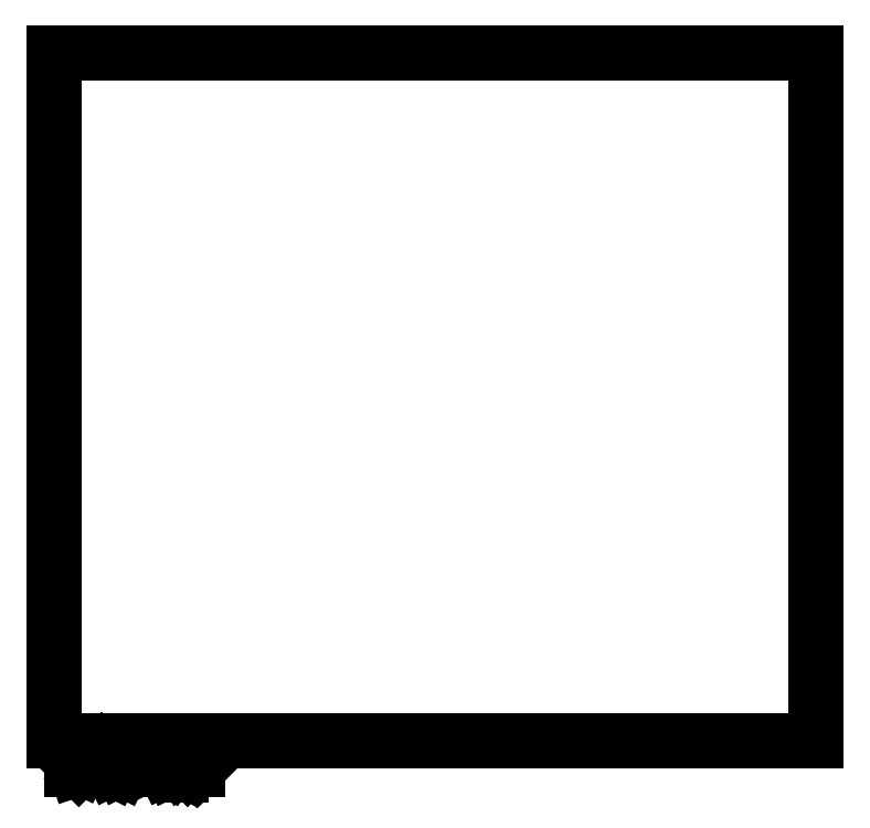
<metadata>
{"format":"dxf","ext":"dxf","renderer":"ezdxf+matplotlib","layout":"modelspace","background":"white","min_lineweight":24,"dpi":150}
</metadata>
<code>
0
SECTION
2
ENTITIES
0
LINE
8
BLACK
10
1.575
20
-1.85
11
1.575
21
-6.299
0
LINE
8
BLACK
10
6.496
20
-1.85
11
1.575
21
-1.85
0
LINE
8
BLACK
10
6.496
20
-6.299
11
6.496
21
-1.85
0
LINE
8
BLACK
10
1.575
20
-6.299
11
6.496
21
-6.299
0
LINE
8
BLACK
10
1.687
20
-6.484
11
1.687
21
-6.365
0
LINE
8
BLACK
10
1.687
20
-6.365
11
1.715
21
-6.365
0
LINE
8
BLACK
10
1.715
20
-6.365
11
1.732
21
-6.371
0
LINE
8
BLACK
10
1.732
20
-6.371
11
1.743
21
-6.382
0
LINE
8
BLACK
10
1.743
20
-6.382
11
1.748
21
-6.394
0
LINE
8
BLACK
10
1.748
20
-6.394
11
1.754
21
-6.416
0
LINE
8
BLACK
10
1.754
20
-6.416
11
1.754
21
-6.433
0
LINE
8
BLACK
10
1.754
20
-6.433
11
1.748
21
-6.455
0
LINE
8
BLACK
10
1.748
20
-6.455
11
1.743
21
-6.467
0
LINE
8
BLACK
10
1.743
20
-6.467
11
1.732
21
-6.478
0
LINE
8
BLACK
10
1.732
20
-6.478
11
1.715
21
-6.484
0
LINE
8
BLACK
10
1.715
20
-6.484
11
1.687
21
-6.484
0
LINE
8
BLACK
10
1.805
20
-6.484
11
1.805
21
-6.405
0
LINE
8
BLACK
10
1.805
20
-6.427
11
1.81
21
-6.416
0
LINE
8
BLACK
10
1.81
20
-6.416
11
1.816
21
-6.41
0
LINE
8
BLACK
10
1.816
20
-6.41
11
1.827
21
-6.405
0
LINE
8
BLACK
10
1.827
20
-6.405
11
1.838
21
-6.405
0
LINE
8
BLACK
10
1.878
20
-6.484
11
1.878
21
-6.405
0
LINE
8
BLACK
10
1.878
20
-6.365
11
1.872
21
-6.371
0
LINE
8
BLACK
10
1.872
20
-6.371
11
1.878
21
-6.377
0
LINE
8
BLACK
10
1.878
20
-6.377
11
1.883
21
-6.371
0
LINE
8
BLACK
10
1.883
20
-6.371
11
1.878
21
-6.365
0
LINE
8
BLACK
10
1.878
20
-6.365
11
1.878
21
-6.377
0
LINE
8
BLACK
10
1.951
20
-6.484
11
1.94
21
-6.478
0
LINE
8
BLACK
10
1.94
20
-6.478
11
1.934
21
-6.467
0
LINE
8
BLACK
10
1.934
20
-6.467
11
1.934
21
-6.365
0
LINE
8
BLACK
10
2.013
20
-6.484
11
2.002
21
-6.478
0
LINE
8
BLACK
10
2.002
20
-6.478
11
1.996
21
-6.467
0
LINE
8
BLACK
10
1.996
20
-6.467
11
1.996
21
-6.365
0
LINE
8
BLACK
10
2.148
20
-6.484
11
2.148
21
-6.365
0
LINE
8
BLACK
10
2.148
20
-6.365
11
2.187
21
-6.45
0
LINE
8
BLACK
10
2.187
20
-6.45
11
2.227
21
-6.365
0
LINE
8
BLACK
10
2.227
20
-6.365
11
2.227
21
-6.484
0
LINE
8
BLACK
10
2.333
20
-6.484
11
2.333
21
-6.422
0
LINE
8
BLACK
10
2.333
20
-6.422
11
2.328
21
-6.41
0
LINE
8
BLACK
10
2.328
20
-6.41
11
2.317
21
-6.405
0
LINE
8
BLACK
10
2.317
20
-6.405
11
2.294
21
-6.405
0
LINE
8
BLACK
10
2.294
20
-6.405
11
2.283
21
-6.41
0
LINE
8
BLACK
10
2.333
20
-6.478
11
2.322
21
-6.484
0
LINE
8
BLACK
10
2.322
20
-6.484
11
2.294
21
-6.484
0
LINE
8
BLACK
10
2.294
20
-6.484
11
2.283
21
-6.478
0
LINE
8
BLACK
10
2.283
20
-6.478
11
2.277
21
-6.467
0
LINE
8
BLACK
10
2.277
20
-6.467
11
2.277
21
-6.455
0
LINE
8
BLACK
10
2.277
20
-6.455
11
2.283
21
-6.444
0
LINE
8
BLACK
10
2.283
20
-6.444
11
2.294
21
-6.439
0
LINE
8
BLACK
10
2.294
20
-6.439
11
2.322
21
-6.439
0
LINE
8
BLACK
10
2.322
20
-6.439
11
2.333
21
-6.433
0
LINE
8
BLACK
10
2.39
20
-6.405
11
2.39
21
-6.523
0
LINE
8
BLACK
10
2.39
20
-6.41
11
2.401
21
-6.405
0
LINE
8
BLACK
10
2.401
20
-6.405
11
2.423
21
-6.405
0
LINE
8
BLACK
10
2.423
20
-6.405
11
2.435
21
-6.41
0
LINE
8
BLACK
10
2.435
20
-6.41
11
2.44
21
-6.416
0
LINE
8
BLACK
10
2.44
20
-6.416
11
2.446
21
-6.427
0
LINE
8
BLACK
10
2.446
20
-6.427
11
2.446
21
-6.461
0
LINE
8
BLACK
10
2.446
20
-6.461
11
2.44
21
-6.472
0
LINE
8
BLACK
10
2.44
20
-6.472
11
2.435
21
-6.478
0
LINE
8
BLACK
10
2.435
20
-6.478
11
2.423
21
-6.484
0
LINE
8
BLACK
10
2.423
20
-6.484
11
2.401
21
-6.484
0
LINE
8
BLACK
10
2.401
20
-6.484
11
2.39
21
-6.478
0
LINE
8
BLACK
10
2.496
20
-6.472
11
2.502
21
-6.478
0
LINE
8
BLACK
10
2.502
20
-6.478
11
2.496
21
-6.484
0
LINE
8
BLACK
10
2.496
20
-6.484
11
2.491
21
-6.478
0
LINE
8
BLACK
10
2.491
20
-6.478
11
2.496
21
-6.472
0
LINE
8
BLACK
10
2.496
20
-6.472
11
2.496
21
-6.484
0
LINE
8
BLACK
10
2.496
20
-6.41
11
2.502
21
-6.416
0
LINE
8
BLACK
10
2.502
20
-6.416
11
2.496
21
-6.422
0
LINE
8
BLACK
10
2.496
20
-6.422
11
2.491
21
-6.416
0
LINE
8
BLACK
10
2.491
20
-6.416
11
2.496
21
-6.41
0
LINE
8
BLACK
10
2.496
20
-6.41
11
2.496
21
-6.422
0
ENDSEC
0
EOF

</code>
